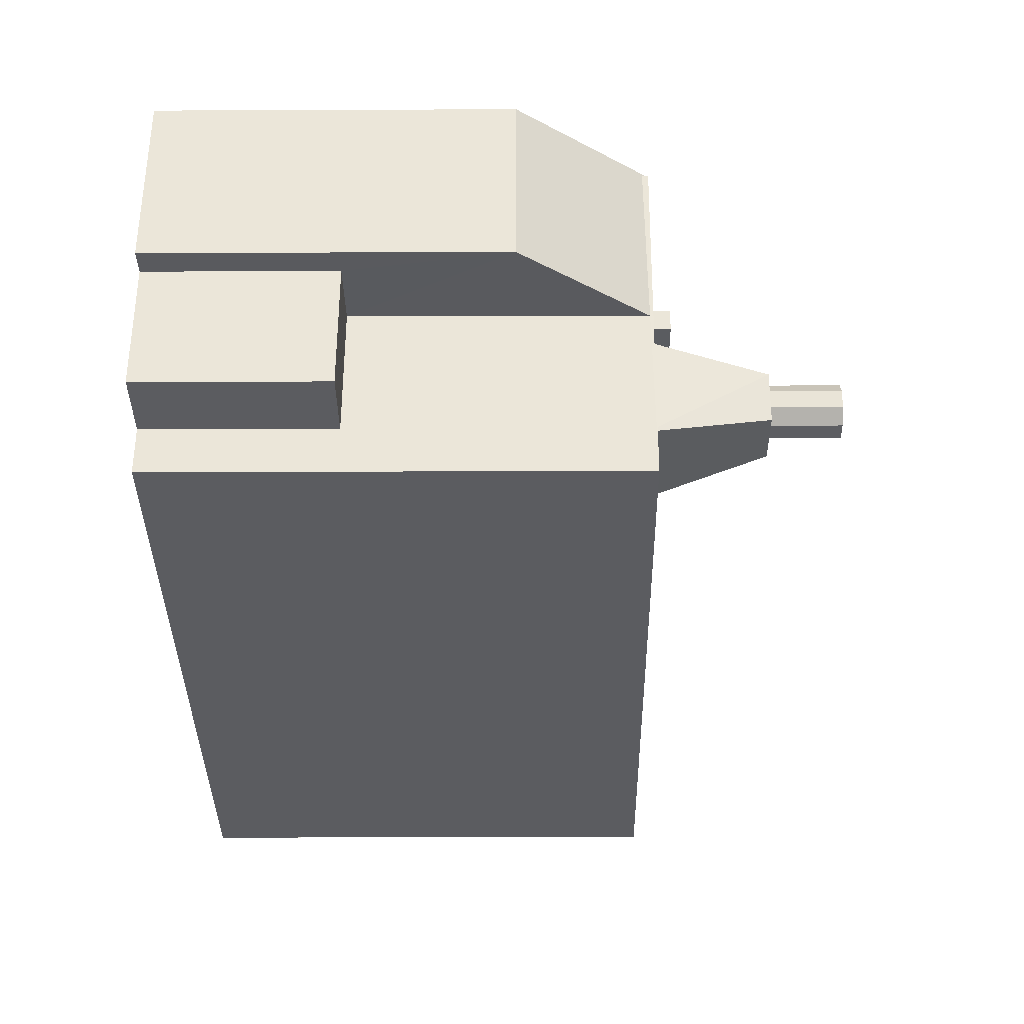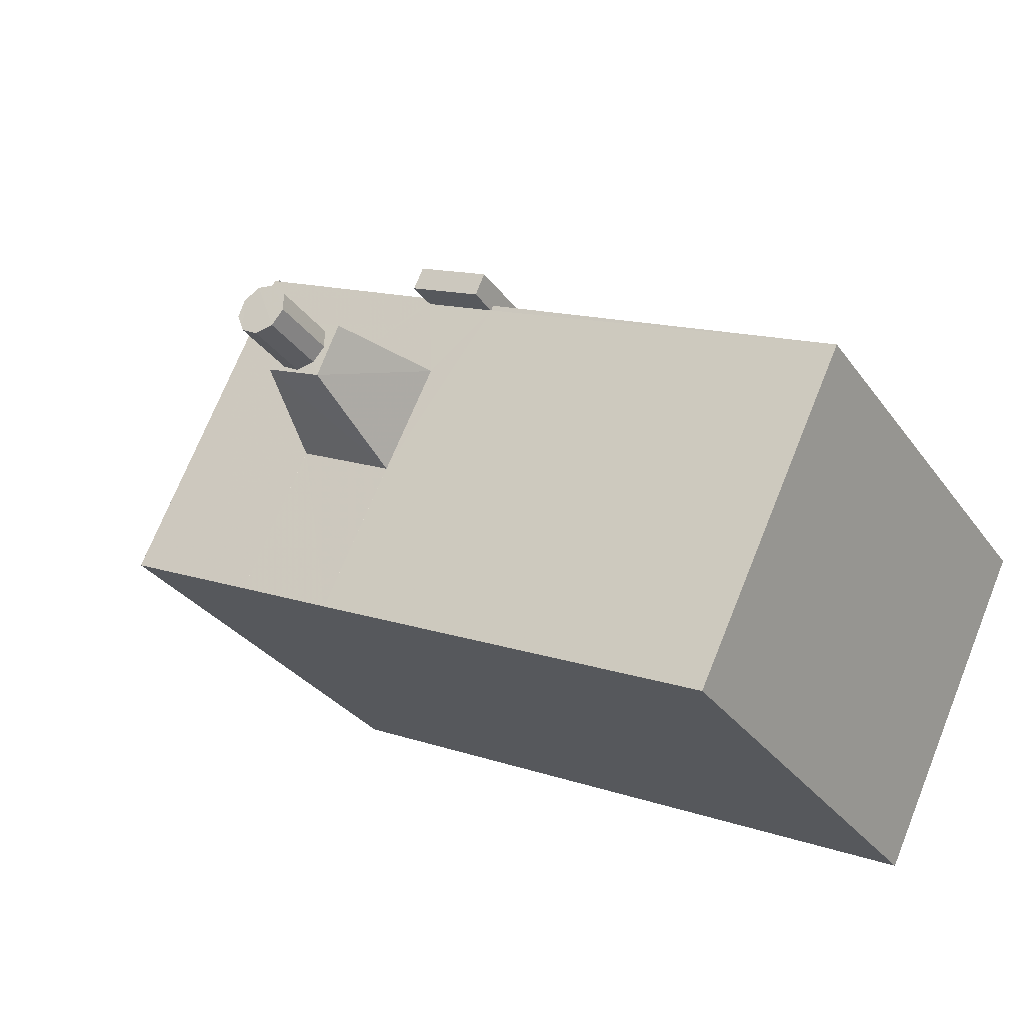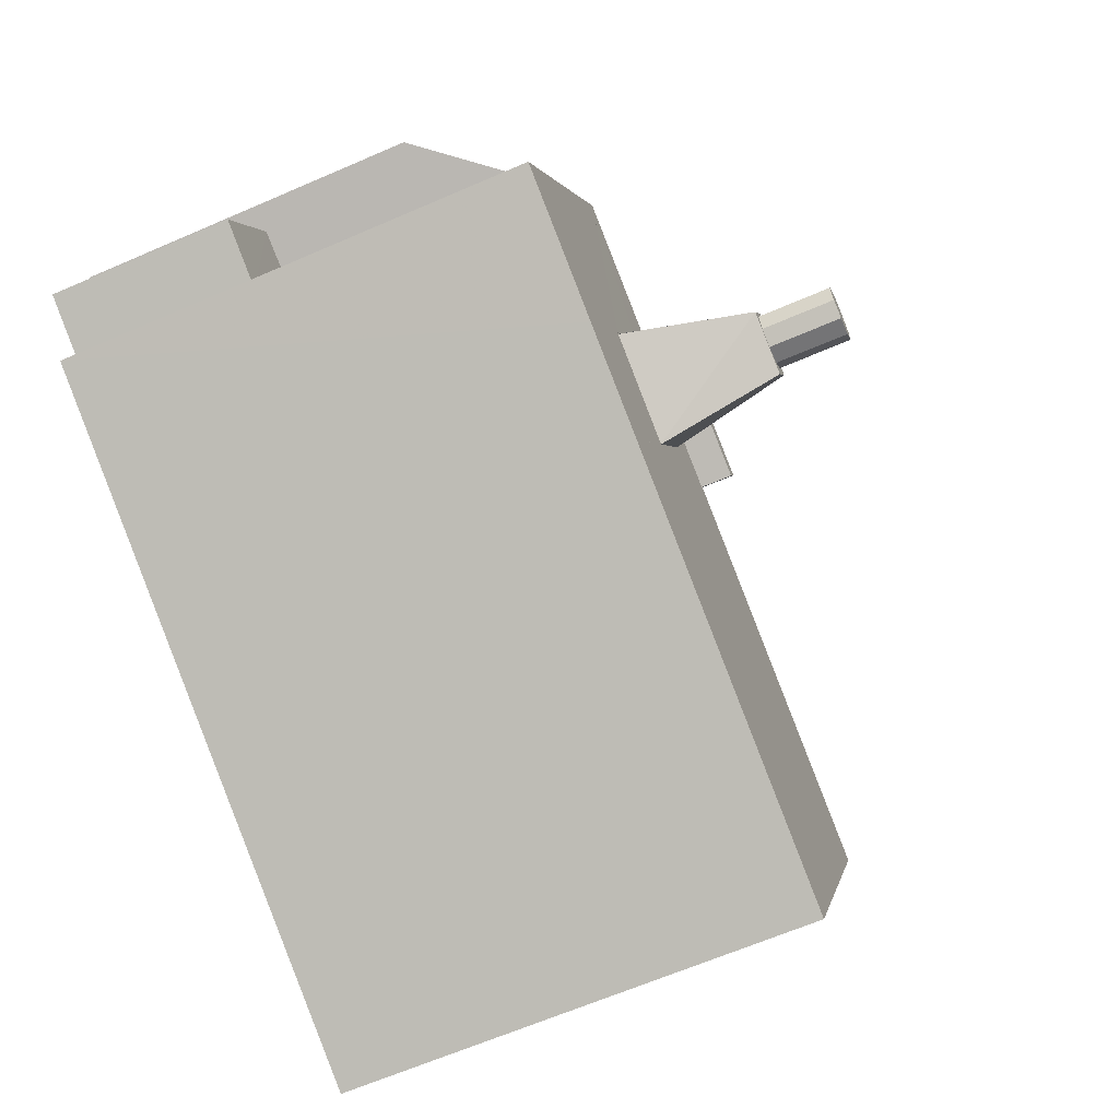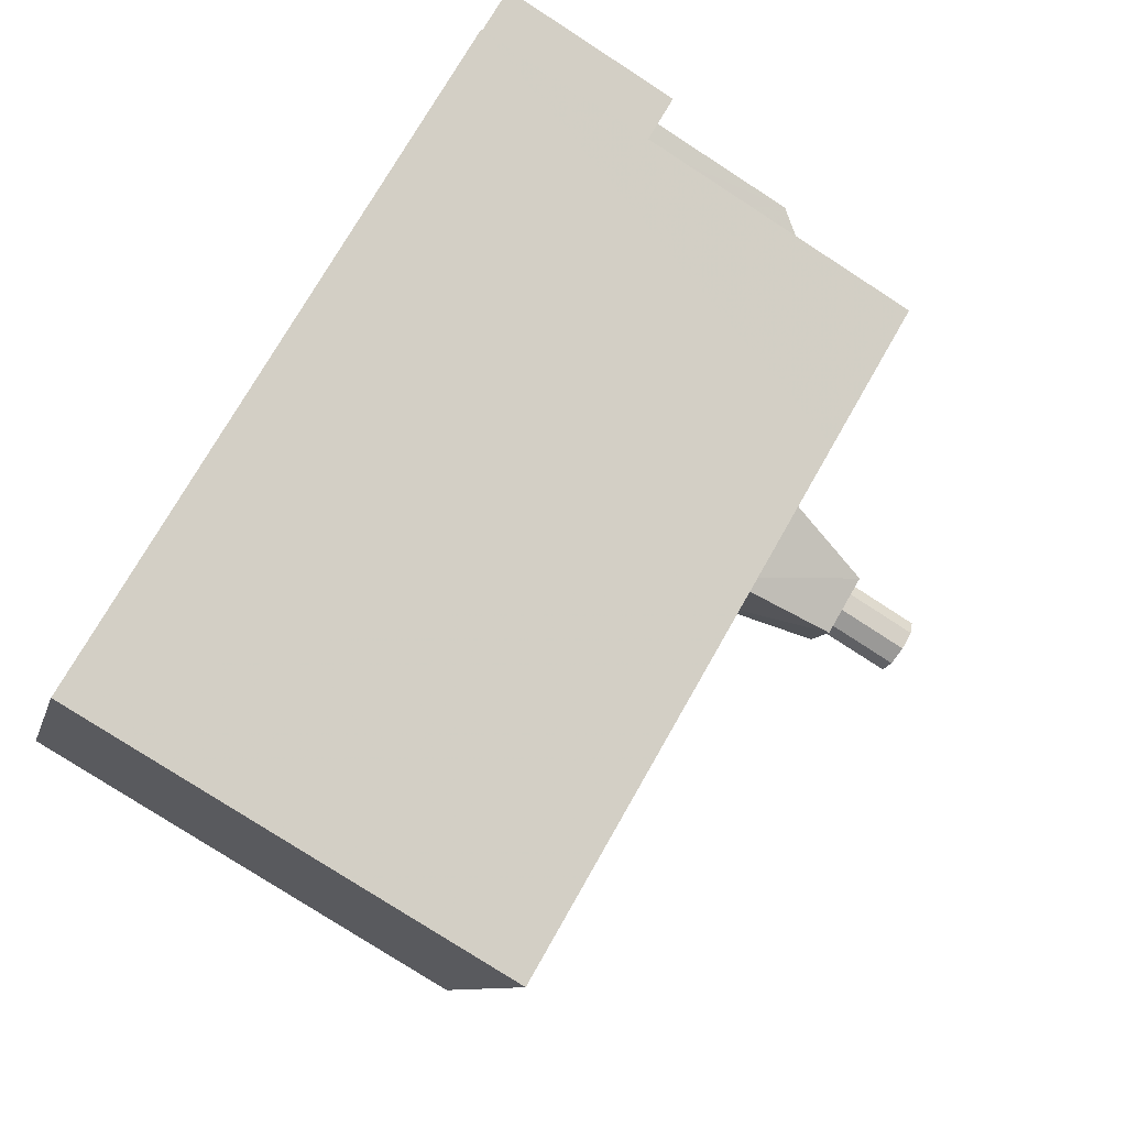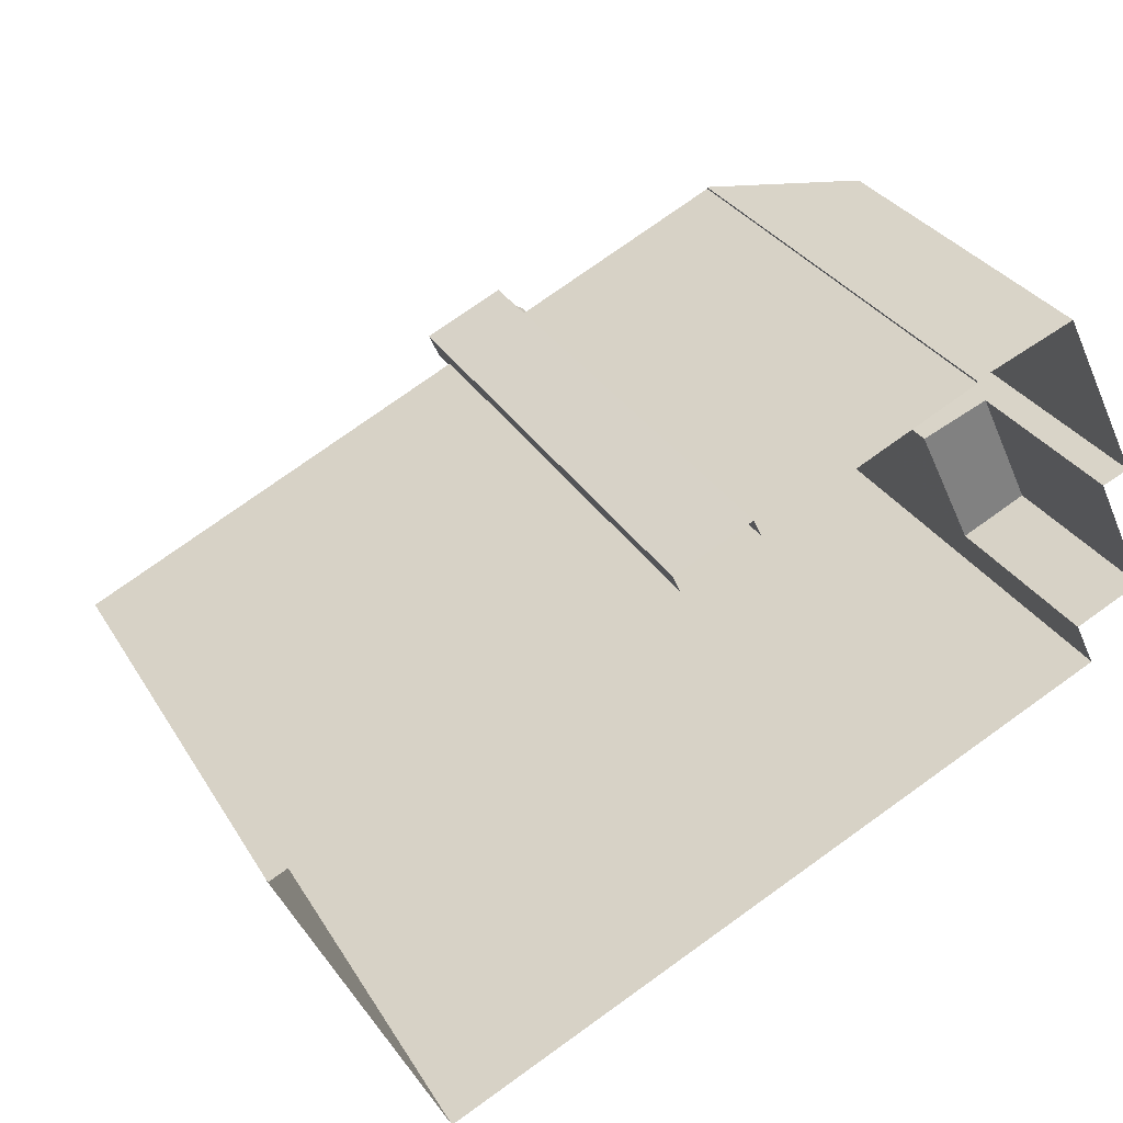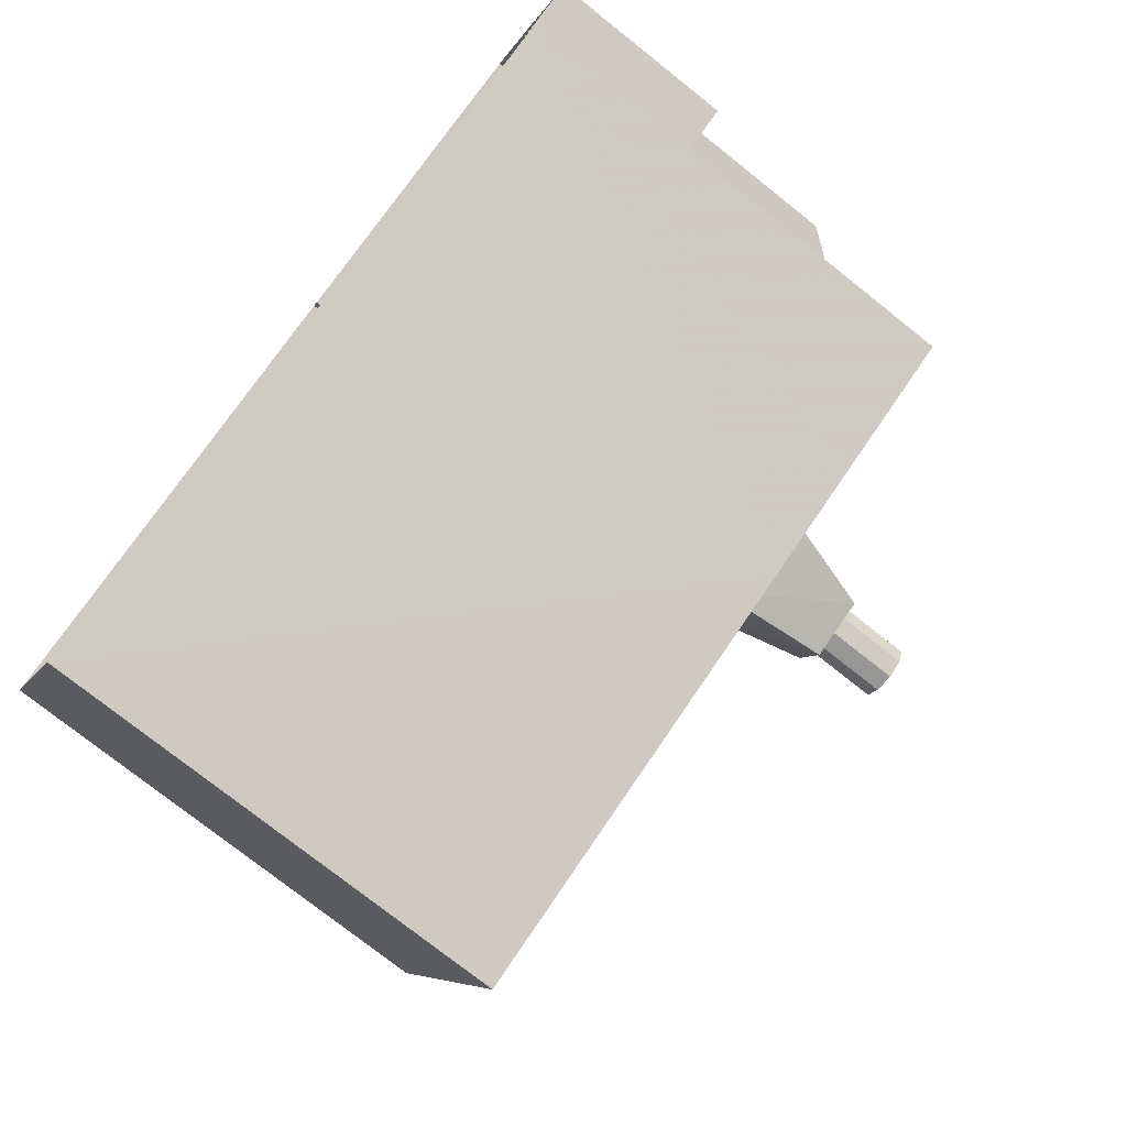
<metadata>
{"format":"obj","ext":"obj","renderer":"f3d","projection":"perspective","resolution":1024,"background":"white","views":[{"elev":-9.5,"azim":-89.3,"up":"+Y"},{"elev":-30.6,"azim":29.2,"up":"+Y"},{"elev":-64.8,"azim":-66.4,"up":"+Y"},{"elev":-78.1,"azim":-122.9,"up":"+Y"},{"elev":30.6,"azim":154.2,"up":"+Y"},{"elev":-76.3,"azim":-128.4,"up":"+Y"}]}
</metadata>
<code>
v -1.256e+04 -3.362e+04 35.91
v -1.256e+04 -3.362e+04 35.91
v -1.256e+04 -3.362e+04 35.91
v -1.256e+04 -3.362e+04 35.91
v -1.255e+04 -3.362e+04 35.91
v -1.255e+04 -3.363e+04 35.91
v -1.256e+04 -3.362e+04 35.91
v -1.256e+04 -3.362e+04 35.91
v -1.254e+04 -3.362e+04 35.91
v -1.255e+04 -3.362e+04 35.91
v -1.255e+04 -3.362e+04 35.91
v -1.255e+04 -3.362e+04 35.91
v -1.256e+04 -3.362e+04 35.91
v -1.256e+04 -3.362e+04 35.91
v -1.256e+04 -3.362e+04 48.61
v -1.255e+04 -3.362e+04 48.61
v -1.256e+04 -3.362e+04 48.61
v -1.255e+04 -3.362e+04 48.61
v -1.255e+04 -3.362e+04 48.61
v -1.255e+04 -3.362e+04 48.61
v -1.255e+04 -3.362e+04 48.61
v -1.255e+04 -3.362e+04 48.61
v -1.255e+04 -3.362e+04 48.61
v -1.255e+04 -3.362e+04 48.61
v -1.255e+04 -3.362e+04 48.61
v -1.255e+04 -3.362e+04 48.61
v -1.256e+04 -3.362e+04 48.61
v -1.256e+04 -3.362e+04 48.61
v -1.255e+04 -3.362e+04 45.93
v -1.255e+04 -3.362e+04 45.93
v -1.255e+04 -3.362e+04 45.93
v -1.255e+04 -3.362e+04 45.93
v -1.256e+04 -3.362e+04 45.93
v -1.256e+04 -3.362e+04 45.93
v -1.256e+04 -3.362e+04 45.93
v -1.256e+04 -3.362e+04 45.93
v -1.255e+04 -3.362e+04 48.52
v -1.255e+04 -3.362e+04 50.17
v -1.255e+04 -3.362e+04 50.17
v -1.255e+04 -3.362e+04 50.17
v -1.255e+04 -3.362e+04 50.17
v -1.255e+04 -3.362e+04 50.17
v -1.256e+04 -3.362e+04 50.17
v -1.256e+04 -3.362e+04 50.17
v -1.256e+04 -3.362e+04 50.17
v -1.255e+04 -3.362e+04 50.17
v -1.256e+04 -3.362e+04 45.93
v -1.256e+04 -3.362e+04 45.93
v -1.256e+04 -3.363e+04 45.93
v -1.256e+04 -3.362e+04 45.93
v -1.255e+04 -3.362e+04 45.93
v -1.255e+04 -3.362e+04 45.93
v -1.255e+04 -3.362e+04 45.93
v -1.255e+04 -3.363e+04 45.93
v -1.254e+04 -3.362e+04 45.93
v -1.255e+04 -3.362e+04 45.93
v -1.256e+04 -3.362e+04 45.93
v -1.255e+04 -3.362e+04 45.93
v -1.255e+04 -3.362e+04 45.93
v -1.256e+04 -3.362e+04 45.93
v -1.255e+04 -3.362e+04 45.93
v -1.255e+04 -3.362e+04 46.62
v -1.255e+04 -3.362e+04 46.62
v -1.255e+04 -3.362e+04 46.62
v -1.255e+04 -3.362e+04 46.62
v -1.256e+04 -3.362e+04 39.83
v -1.256e+04 -3.362e+04 39.83
v -1.256e+04 -3.362e+04 39.83
v -1.256e+04 -3.362e+04 39.83
v -1.256e+04 -3.362e+04 43.21
v -1.256e+04 -3.362e+04 45.86
v -1.256e+04 -3.362e+04 43.2
v -1.256e+04 -3.362e+04 45.8
v -1.256e+04 -3.362e+04 45.9
v -1.256e+04 -3.362e+04 45.9
f 1 2 3
f 4 1 5
f 5 6 4
f 7 8 3
f 5 9 6
f 10 11 12
f 8 13 14
f 12 11 5
f 3 14 12
f 3 12 1
f 12 5 1
f 3 8 14
f 15 16 17
f 18 16 19
f 20 21 22
f 17 20 23
f 24 25 21
f 21 25 22
f 26 20 22
f 23 20 26
f 27 17 23
f 28 17 27
f 15 17 28
f 19 16 15
f 29 21 20
f 29 30 21
f 31 29 20
f 32 20 17
f 32 31 20
f 33 32 17
f 34 17 16
f 34 33 17
f 35 34 16
f 36 21 30
f 18 37 16
f 36 35 16
f 21 36 37
f 21 37 24
f 37 36 16
f 38 39 40
f 41 42 39
f 40 43 44
f 43 45 44
f 41 39 38
f 38 40 46
f 46 40 44
f 47 48 49
f 50 48 47
f 49 51 52
f 33 47 32
f 32 52 53
f 47 49 32
f 32 49 52
f 51 54 55
f 56 57 35
f 55 58 59
f 51 49 54
f 50 60 48
f 50 57 60
f 61 56 35
f 59 61 30
f 33 50 47
f 33 34 50
f 53 31 32
f 51 53 52
f 35 57 34
f 36 61 35
f 30 61 36
f 59 30 29
f 31 51 29
f 55 59 51
f 34 57 50
f 51 31 53
f 51 59 29
f 62 63 64
f 62 65 63
f 66 67 68
f 69 66 68
f 70 71 72
f 72 73 74
f 74 73 75
f 71 73 72
f 37 18 39
f 18 40 39
f 18 19 40
f 25 24 42
f 42 24 39
f 24 37 39
f 41 22 25
f 42 41 25
f 22 38 26
f 22 41 38
f 38 46 23
f 26 38 23
f 46 44 27
f 23 46 27
f 44 28 27
f 44 45 28
f 45 43 15
f 28 45 15
f 43 40 19
f 15 43 19
f 57 73 71
f 57 71 60
f 60 68 4
f 71 69 68
f 4 68 1
f 71 68 60
f 5 55 9
f 5 58 55
f 73 57 75
f 14 75 12
f 12 75 56
f 75 57 56
f 54 6 9
f 55 54 9
f 49 6 54
f 6 49 4
f 60 4 48
f 4 49 48
f 61 62 56
f 12 56 10
f 10 56 64
f 56 62 64
f 63 11 10
f 64 63 10
f 65 58 63
f 63 58 11
f 65 59 58
f 11 58 5
f 61 65 62
f 61 59 65
f 68 67 2
f 1 68 2
f 3 2 67
f 66 3 67
f 66 69 70
f 3 66 7
f 69 71 70
f 7 66 70
f 72 8 7
f 70 72 7
f 72 74 13
f 8 72 13
f 14 13 74
f 75 14 74

</code>
